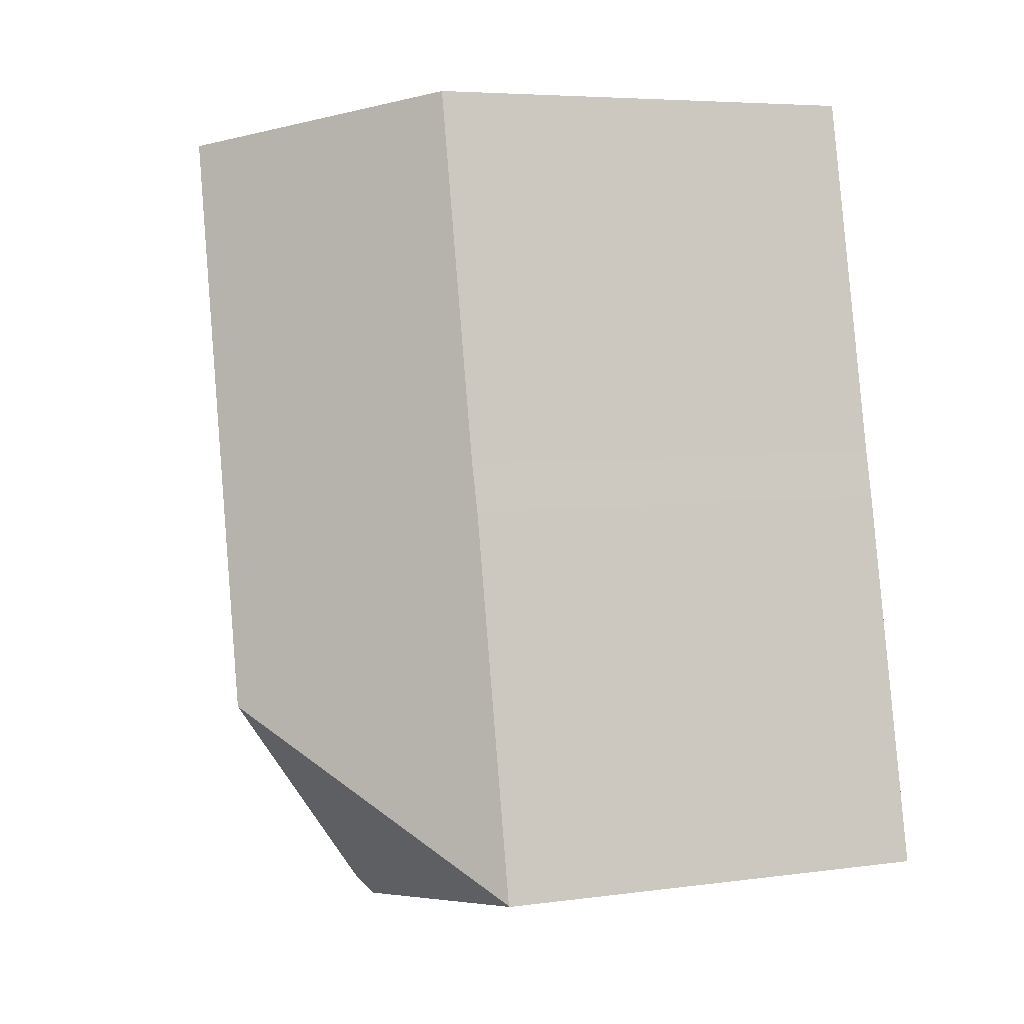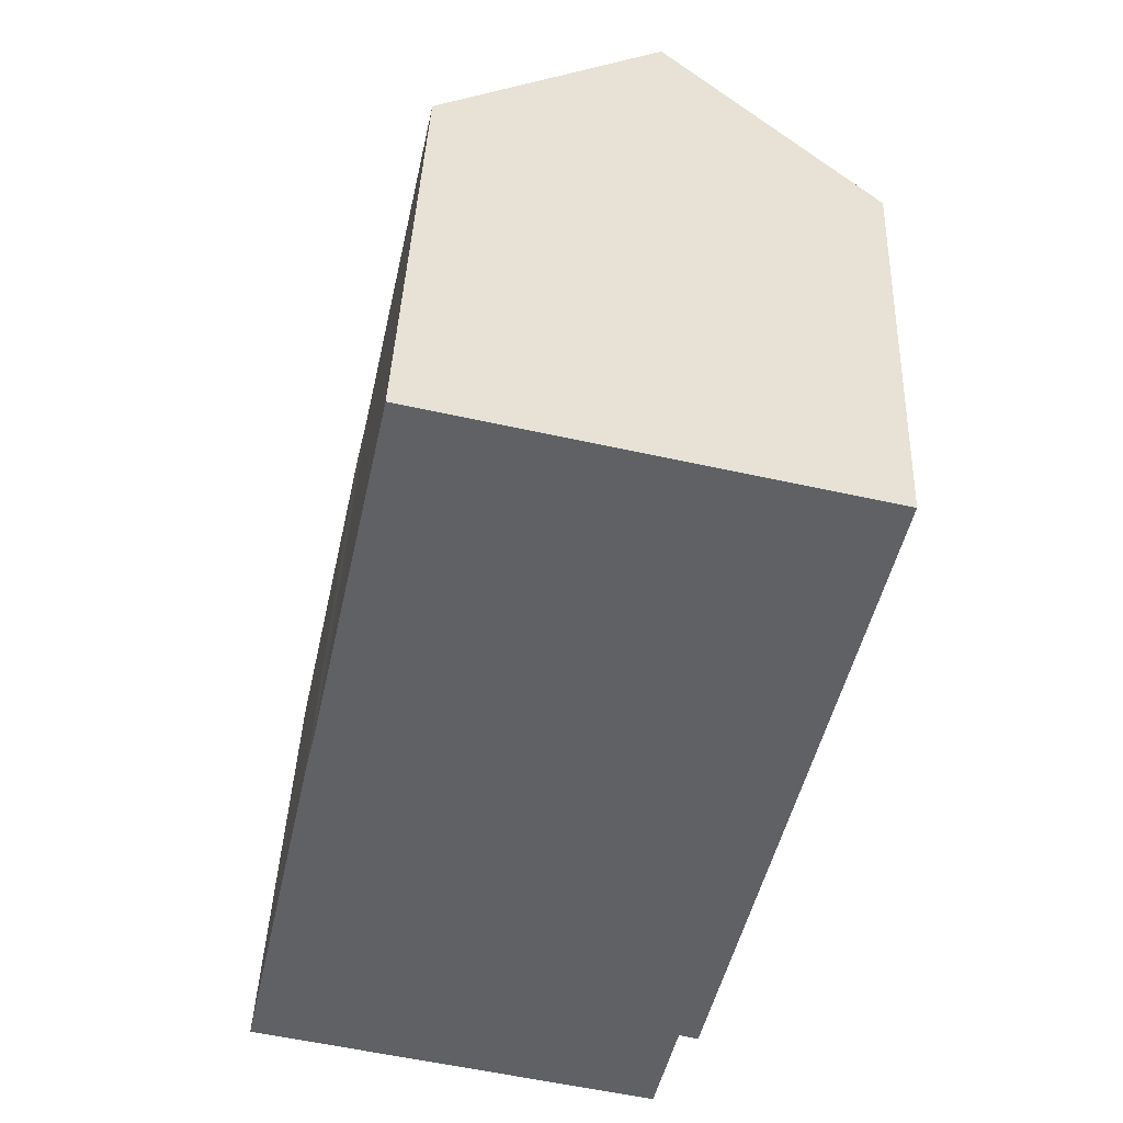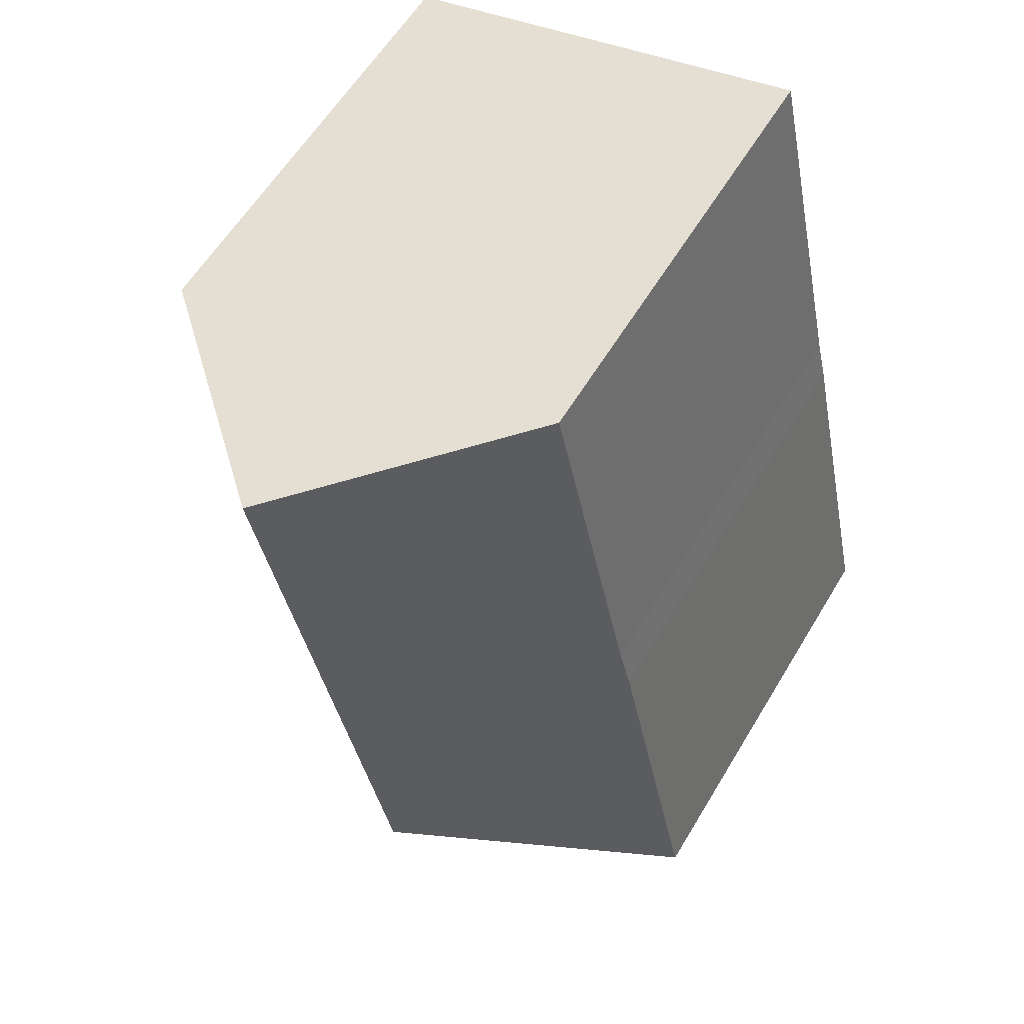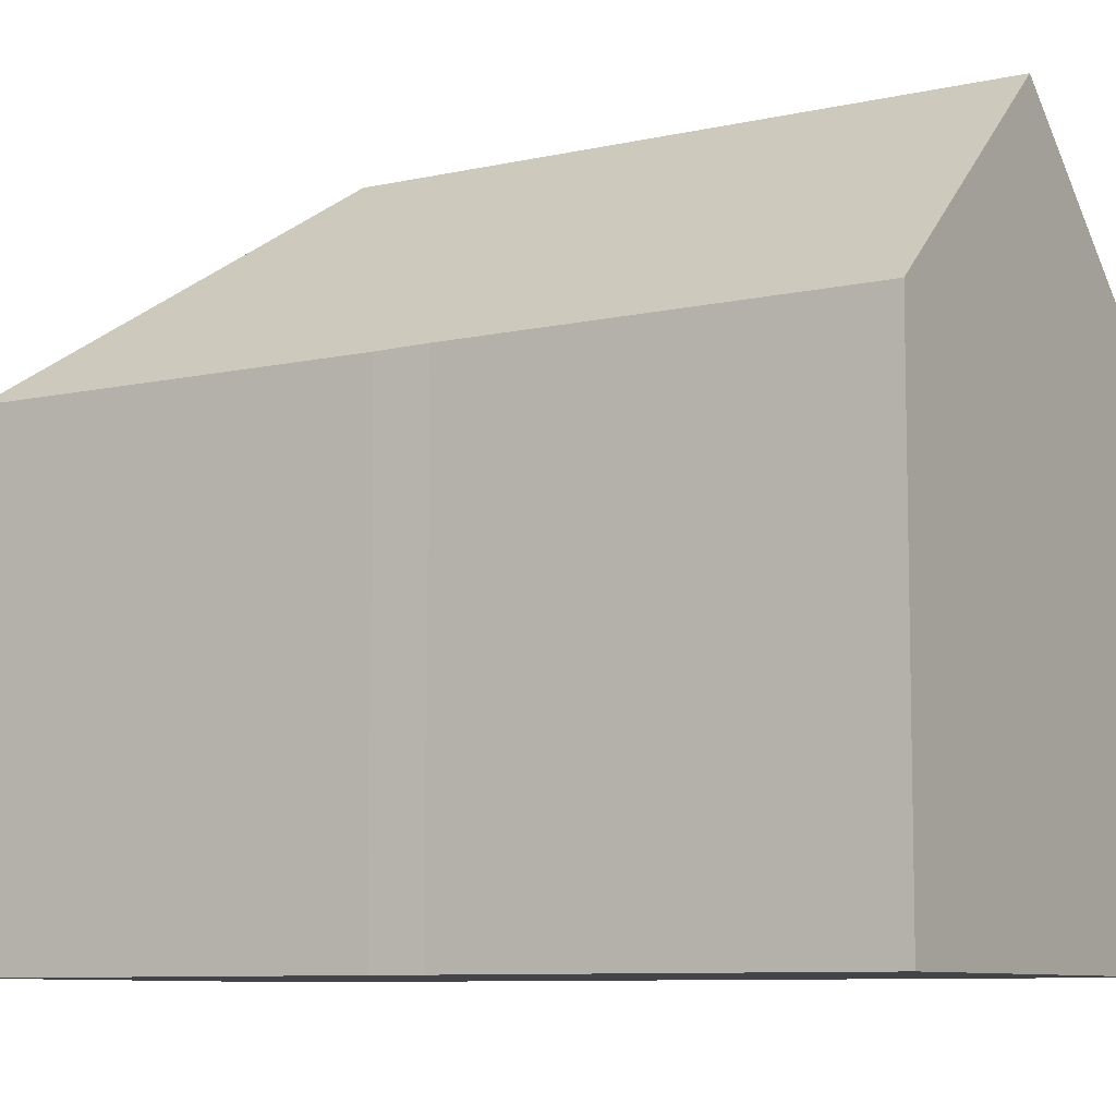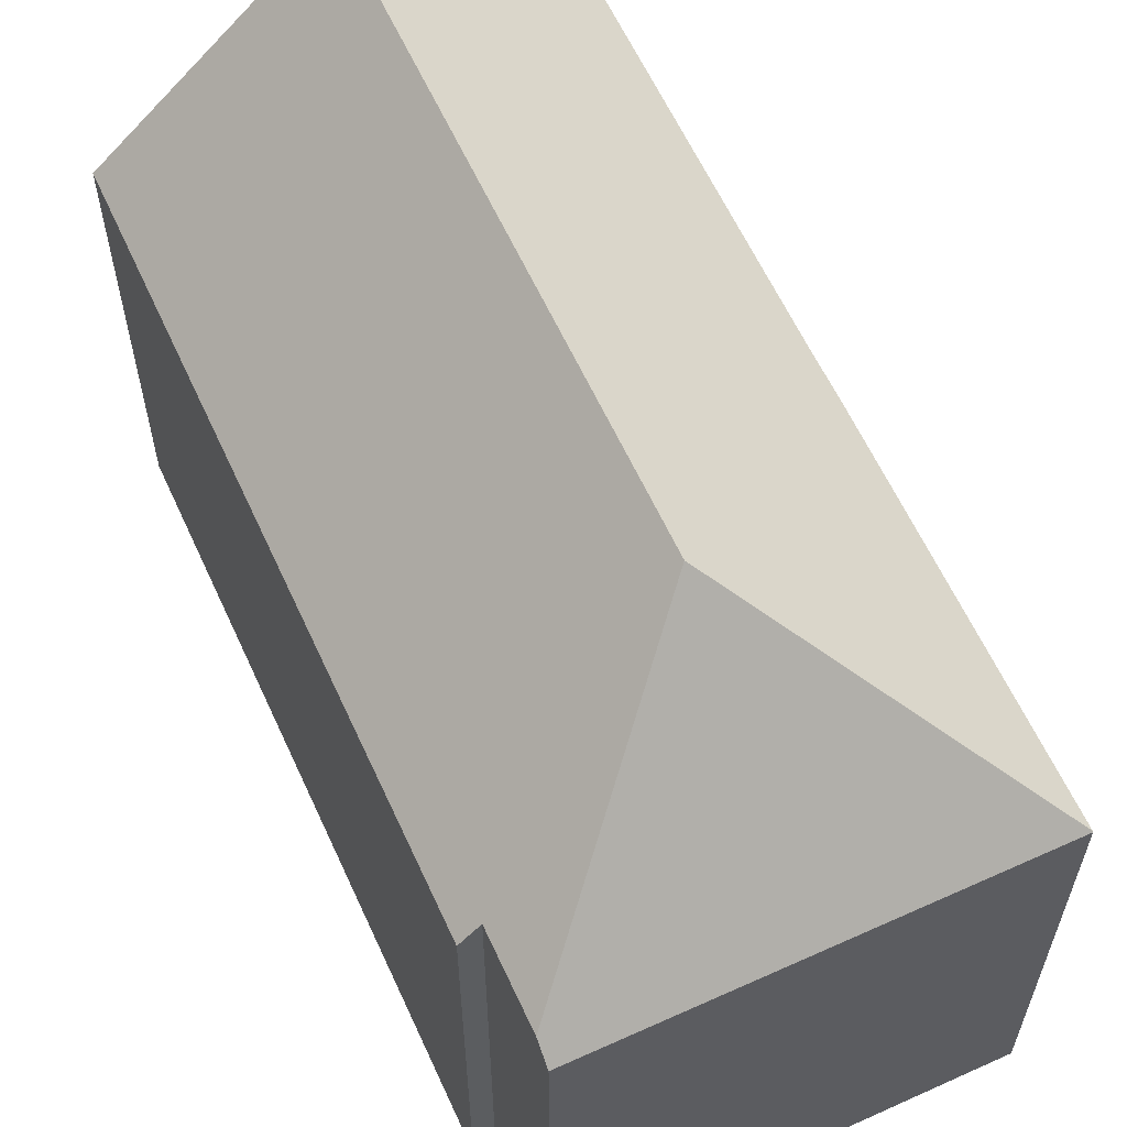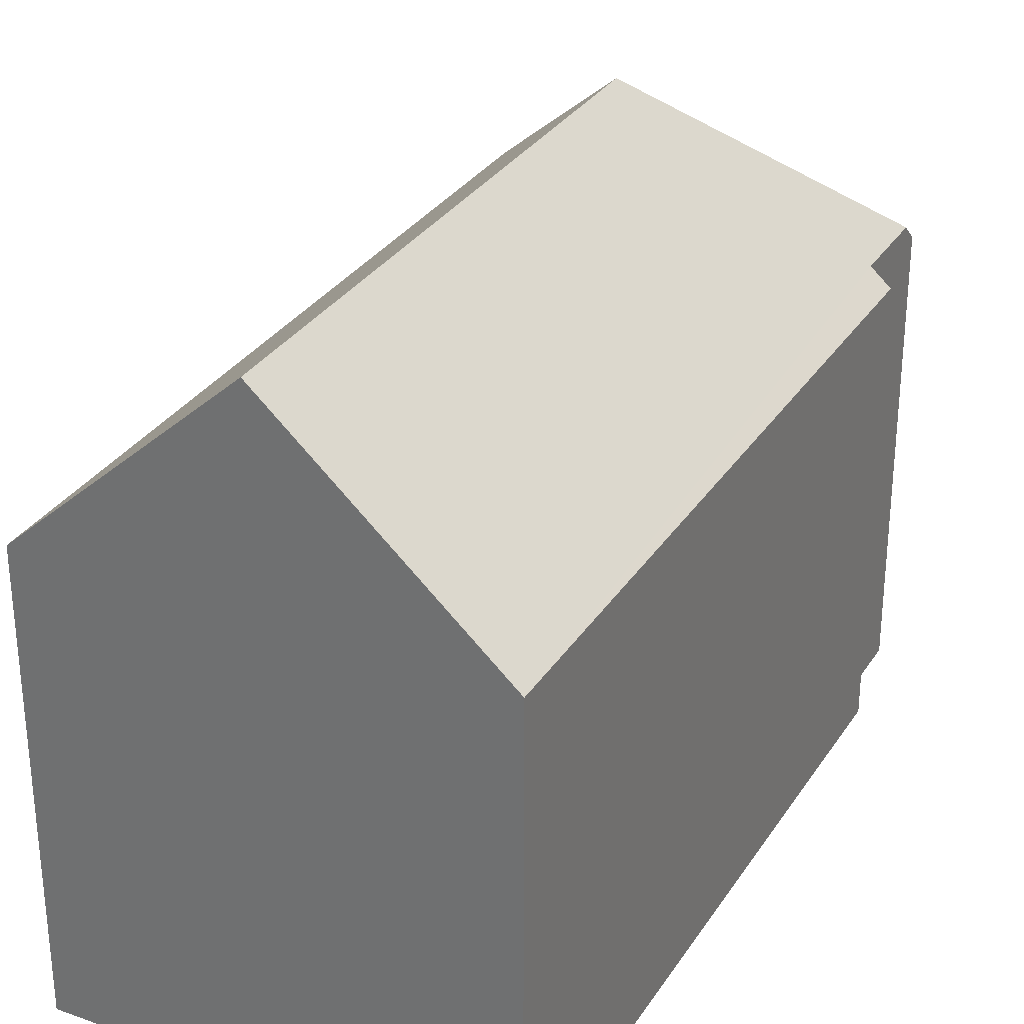
<metadata>
{"format":"obj","ext":"obj","renderer":"f3d","projection":"perspective","resolution":1024,"background":"white","views":[{"elev":5.6,"azim":-112.6,"up":"+Z"},{"elev":40.9,"azim":2.3,"up":"+Z"},{"elev":58.9,"azim":-149.3,"up":"+Z"},{"elev":-8.3,"azim":-45.5,"up":"+Y"},{"elev":61.5,"azim":167.7,"up":"+Y"},{"elev":31.1,"azim":39.6,"up":"+Y"}]}
</metadata>
<code>
v  5.952 14.92 3.823
v  9.862 10.8 0.374
v  9.426 10.8 -1.608
v  13.76 10.39 16.12
v  8.871 14.92 17.21
v  10.3 10.39 0.261
v  9.4 10.7 -1.726
v  9.329 10.39 -2.051
v  0 10.38 6.357e-16
v  0.004 10.4 0.018
v  0.022 10.4 0.103
v  1.509 10.39 6.948
v  1.884 10.39 8.673
v  2.146 10.41 9.762
v  2.52 10.41 11.47
v  4.006 10.41 18.28
v  4.006 -1.12e-15 18.28
v  13.76 -9.874e-16 16.12
v  8.871 -1.054e-15 17.21
v  10.3 -1.598e-17 0.261
v  9.862 -2.29e-17 0.374
v  9.329 1.256e-16 -2.051
v  9.426 9.846e-17 -1.608
v  9.4 1.057e-16 -1.726
v  0 0 0
v  2.52 -7.023e-16 11.47
v  2.146 -5.978e-16 9.762
v  0.004 -1.102e-18 0.018
v  1.884 -5.311e-16 8.673
v  0.022 -6.307e-18 0.103
v  1.509 -4.254e-16 6.948
g defaultobject
f 1 2 3
f 2 1 4
f 4 1 5
f 4 6 2
f 7 1 3
f 1 7 8
f 1 8 9
f 1 9 10
f 11 1 10
f 1 11 12
f 1 12 5
f 5 12 13
f 5 13 14
f 5 14 15
f 5 15 16
f 16 4 5
f 4 16 17
f 4 17 18
f 18 17 19
f 18 6 4
f 6 18 20
f 21 3 2
f 3 21 7
f 7 21 8
f 8 21 22
f 22 21 23
f 22 23 24
f 6 21 2
f 21 6 20
f 22 9 8
f 9 22 25
f 15 17 16
f 17 15 14
f 17 14 26
f 26 14 27
f 9 11 10
f 11 9 12
f 12 9 25
f 12 25 13
f 13 25 28
f 13 28 29
f 29 28 30
f 29 30 31
f 13 27 14
f 27 13 29
f 18 21 20
f 21 18 31
f 31 18 29
f 29 18 27
f 27 18 26
f 26 18 17
f 17 18 19
f 24 25 22
f 25 24 21
f 25 21 28
f 28 21 30
f 30 21 31

</code>
